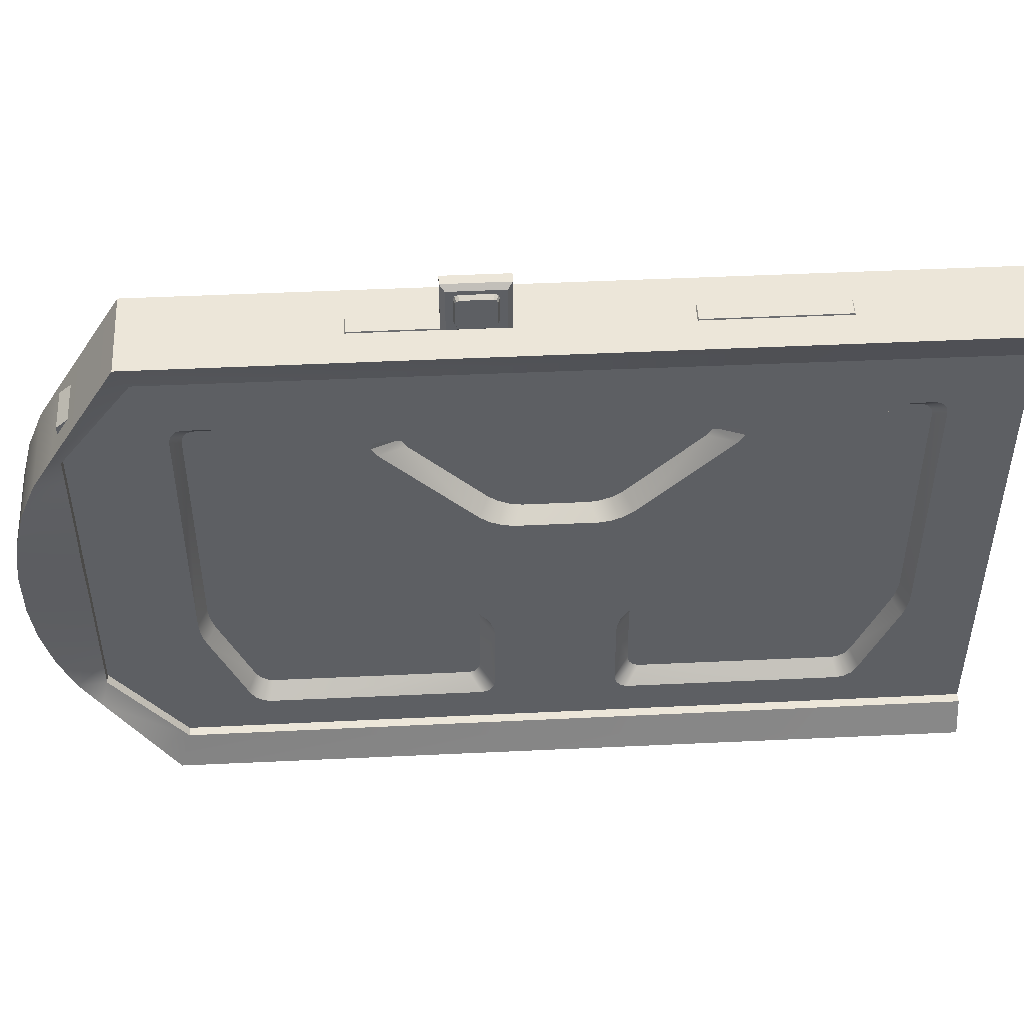
<metadata>
{"format":"obj","ext":"obj","renderer":"f3d","projection":"perspective","resolution":1024,"background":"white","views":[{"elev":48.9,"azim":-93.0,"up":"+Z"}]}
</metadata>
<code>
o Plane.039_Plane.005
v 2.471 1.634 10.11
v 2.471 1.617 9.837
v 2.471 1.633 9.959
v 2.471 1.583 9.708
v 2.471 1.617 10.25
v 2.471 1.534 10.49
v 2.471 1.583 10.37
v 2.471 1.534 9.589
v 2.471 1.47 10.6
v 2.471 1.47 9.484
v 2.471 1.263 9.148
v 2.471 1.263 10.93
v 2.471 -1.22 9.148
v 2.746 1.634 10.11
v 2.746 1.617 9.837
v 2.746 1.633 9.959
v 2.746 1.583 9.708
v 2.746 1.617 10.25
v 2.746 1.534 10.49
v 2.746 1.583 10.37
v 2.746 1.534 9.589
v 2.746 1.47 10.6
v 2.746 1.47 9.484
v 2.746 1.263 9.148
v 2.746 1.263 10.93
v 2.471 -1.22 10.93
v 2.746 -1.22 9.148
v 2.746 -1.22 10.93
v 2.514 1.455 10.1
v 2.514 1.453 9.965
v 2.514 1.453 9.737
v 2.514 1.453 9.854
v 2.514 1.453 10.23
v 2.514 1.453 10.45
v 2.514 1.453 10.35
v 2.514 1.453 9.63
v 2.514 1.453 10.54
v 2.514 1.453 9.542
v 2.514 1.231 10.83
v 2.514 1.231 9.25
v 2.514 -1.22 10.83
v 2.704 -1.22 10.83
v 2.514 -1.22 9.257
v 2.704 -1.22 9.257
v 2.704 1.453 9.854
v 2.704 1.453 9.965
v 2.704 1.455 10.1
v 2.704 1.453 9.737
v 2.704 1.453 10.23
v 2.704 1.453 10.45
v 2.704 1.453 10.35
v 2.704 1.453 9.63
v 2.704 1.453 10.54
v 2.704 1.453 9.542
v 2.704 1.231 10.83
v 2.704 1.231 9.25
f 28 12 26
f 14 3 1
f 16 2 3
f 15 4 2
f 18 1 5
f 19 7 6
f 20 5 7
f 17 8 4
f 22 6 9
f 21 10 8
f 25 9 12
f 23 11 10
f 11 27 13
f 39 42 41
f 30 47 29
f 32 46 30
f 31 45 32
f 29 49 33
f 35 50 34
f 33 51 35
f 36 48 31
f 34 53 37
f 38 52 36
f 37 55 39
f 40 54 38
f 44 40 43
f 13 40 11
f 23 56 24
f 10 40 38
f 26 39 41
f 28 41 42
f 27 56 44
f 27 43 13
f 3 32 30
f 16 45 15
f 28 55 25
f 16 47 46
f 3 29 1
f 15 48 17
f 2 31 32
f 18 47 14
f 5 29 33
f 20 50 51
f 7 34 6
f 18 51 49
f 5 35 7
f 17 52 21
f 4 36 31
f 19 53 50
f 6 37 9
f 21 54 23
f 8 38 36
f 22 55 53
f 9 39 12
f 28 25 12
f 14 16 3
f 16 15 2
f 15 17 4
f 18 14 1
f 19 20 7
f 20 18 5
f 17 21 8
f 22 19 6
f 21 23 10
f 25 22 9
f 23 24 11
f 11 24 27
f 39 55 42
f 30 46 47
f 32 45 46
f 31 48 45
f 29 47 49
f 35 51 50
f 33 49 51
f 36 52 48
f 34 50 53
f 38 54 52
f 37 53 55
f 40 56 54
f 44 56 40
f 13 43 40
f 23 54 56
f 10 11 40
f 26 12 39
f 28 26 41
f 27 24 56
f 27 44 43
f 3 2 32
f 16 46 45
f 28 42 55
f 16 14 47
f 3 30 29
f 15 45 48
f 2 4 31
f 18 49 47
f 5 1 29
f 20 19 50
f 7 35 34
f 18 20 51
f 5 33 35
f 17 48 52
f 4 8 36
f 19 22 53
f 6 34 37
f 21 52 54
f 8 10 38
f 22 25 55
f 9 37 39
o Cube.008_Cube.251
v 2.599 -0.325 10.52
v 2.599 -0.3457 10.46
v 2.599 -0.3564 10.51
v 2.599 -0.364 10.49
v 2.599 0.5023 10.46
v 2.599 0.4816 10.52
v 2.599 0.5206 10.49
v 2.599 0.5131 10.51
v 2.599 -0.1176 10.24
v 2.599 -0.02001 10.2
v 2.599 -0.08941 10.22
v 2.599 -0.05367 10.2
v 2.599 0.1766 10.2
v 2.599 0.2742 10.24
v 2.599 0.2103 10.2
v 2.599 0.246 10.22
v 2.592 -0.1574 9.46
v 2.592 -0.1937 9.416
v 2.592 -0.1625 9.438
v 2.592 -0.1758 9.422
v 2.592 -0.1792 9.753
v 2.592 -0.1545 9.679
v 2.592 -0.1666 9.732
v 2.592 -0.1576 9.705
v 2.592 -0.8831 10.57
v 2.592 -0.8222 10.53
v 2.592 -0.8619 10.56
v 2.592 -0.8396 10.55
v 2.592 -0.979 10.52
v 2.592 -0.9433 10.57
v 2.592 -0.9742 10.54
v 2.592 -0.9611 10.56
v 2.592 -0.8065 9.416
v 2.592 -0.8587 9.455
v 2.592 -0.8265 9.421
v 2.592 -0.8456 9.435
v 2.592 -0.9624 9.697
v 2.592 -0.979 9.779
v 2.592 -0.9707 9.722
v 2.592 -0.9768 9.752
v 2.592 0.3055 9.46
v 2.592 0.3417 9.416
v 2.592 0.3106 9.438
v 2.592 0.3238 9.422
v 2.592 0.3273 9.753
v 2.592 0.3025 9.679
v 2.592 0.3147 9.732
v 2.592 0.3056 9.705
v 2.592 1.031 10.57
v 2.592 0.9703 10.53
v 2.592 1.01 10.56
v 2.592 0.9877 10.55
v 2.592 1.127 10.52
v 2.592 1.091 10.57
v 2.592 1.122 10.54
v 2.592 1.109 10.56
v 2.592 0.9546 9.416
v 2.592 1.007 9.455
v 2.592 0.9746 9.421
v 2.592 0.9937 9.435
v 2.592 1.111 9.697
v 2.592 1.127 9.779
v 2.592 1.119 9.722
v 2.592 1.125 9.752
v 2.572 0.1934 10.84
v 2.542 -1.22 10.84
v 2.572 0.6857 10.84
v 2.542 1.231 10.84
v 2.542 -1.22 9.239
v 2.645 0.1934 10.84
v 2.542 1.231 9.232
v 2.645 0.6857 10.84
v 2.675 -1.22 10.84
v 2.572 0.2053 10.9
v 2.675 1.231 10.84
v 2.572 0.6739 10.9
v 2.675 -1.22 9.239
v 2.645 0.6739 10.9
v 2.645 0.2053 10.9
v 2.675 1.231 9.232
v 2.542 -1.22 9.43
v 2.581 0.2295 10.94
v 2.542 -1.22 10.65
v 2.581 0.6497 10.94
v 2.636 0.6497 10.94
v 2.542 1.453 10.65
v 2.542 1.453 9.423
v 2.636 0.2295 10.94
v 2.675 -1.22 10.65
v 2.572 -0.7498 10.84
v 2.675 -1.22 9.43
v 2.572 -0.2575 10.84
v 2.675 1.453 9.423
v 2.645 -0.7498 10.84
v 2.645 -0.2575 10.84
v 2.675 1.453 10.65
v 2.572 -0.738 10.9
v 2.572 -0.2694 10.9
v 2.645 -0.2694 10.9
v 2.645 -0.738 10.9
v 2.581 -0.7137 10.94
v 2.581 -0.2936 10.94
v 2.636 -0.2936 10.94
v 2.636 -0.7137 10.94
v 2.542 0.9889 9.38
v 2.542 0.3018 9.374
v 2.542 0.9671 9.374
v 2.542 0.2823 9.381
v 2.542 1.01 9.395
v 2.542 0.2679 9.398
v 2.542 1.024 9.416
v 2.542 1.03 9.43
v 2.542 0.2624 9.422
v 2.542 0.2623 9.43
v 2.542 1.136 9.679
v 2.542 1.145 9.707
v 2.542 0.2626 9.687
v 2.542 0.2592 9.659
v 2.542 1.154 9.769
v 2.542 1.154 10.57
v 2.542 1.149 10.6
v 2.542 1.152 9.739
v 2.542 1.135 10.62
v 2.542 1.116 10.62
v 2.542 1.05 10.62
v 2.542 1.027 10.62
v 2.542 1.003 10.61
v 2.542 0.9842 10.59
v 2.542 0.2724 9.717
v 2.542 0.2861 9.74
v 2.542 -0.1343 9.381
v 2.542 -0.1537 9.374
v 2.542 -0.8191 9.374
v 2.542 -0.8408 9.38
v 2.542 -0.1198 9.398
v 2.542 -0.8616 9.395
v 2.542 -0.1143 9.422
v 2.542 -0.1142 9.43
v 2.542 -0.8757 9.416
v 2.542 -0.8818 9.43
v 2.542 -0.1111 9.659
v 2.542 -0.1145 9.687
v 2.542 -0.9883 9.679
v 2.542 -0.9973 9.707
v 2.542 -0.1243 9.717
v 2.542 -0.138 9.74
v 2.542 -0.8361 10.59
v 2.542 -0.855 10.61
v 2.542 -0.8792 10.62
v 2.542 -0.9023 10.62
v 2.542 -0.9676 10.62
v 2.542 -1.004 9.739
v 2.542 -1.006 10.57
v 2.542 -1.001 10.6
v 2.542 -0.987 10.62
v 2.542 -1.006 9.769
v 2.542 0.602 10.52
v 2.542 0.5941 10.54
v 2.542 0.5829 10.49
v 2.542 0.5614 10.55
v 2.542 0.3025 10.21
v 2.542 -0.4048 10.55
v 2.542 0.2731 10.19
v 2.542 0.236 10.17
v 2.542 -0.04441 10.17
v 2.542 0.201 10.17
v 2.542 -0.07939 10.17
v 2.542 -0.1165 10.19
v 2.542 -0.1459 10.21
v 2.542 -0.4263 10.49
v 2.542 -0.4375 10.54
v 2.542 -0.4454 10.52
v 2.675 -1.22 9.232
v 2.675 -1.22 10.84
v 2.675 -1.22 9.423
v 2.675 -1.22 10.65
v 2.618 -0.325 10.51
v 2.618 -0.3457 10.46
v 2.618 -0.3564 10.51
v 2.618 -0.364 10.49
v 2.618 0.5023 10.46
v 2.618 0.4816 10.51
v 2.618 0.5206 10.49
v 2.618 0.5131 10.51
v 2.618 -0.1176 10.23
v 2.618 -0.02001 10.19
v 2.618 -0.08941 10.21
v 2.618 -0.05367 10.19
v 2.618 0.1766 10.19
v 2.618 0.2742 10.23
v 2.618 0.2103 10.19
v 2.618 0.246 10.21
v 2.625 -0.1574 9.453
v 2.625 -0.1937 9.409
v 2.625 -0.1625 9.431
v 2.625 -0.1758 9.415
v 2.625 -0.1792 9.746
v 2.625 -0.1545 9.671
v 2.625 -0.1666 9.725
v 2.625 -0.1576 9.697
v 2.625 -0.8831 10.56
v 2.625 -0.8222 10.53
v 2.625 -0.8619 10.55
v 2.625 -0.8396 10.54
v 2.625 -0.979 10.51
v 2.625 -0.9433 10.56
v 2.625 -0.9742 10.54
v 2.625 -0.9611 10.55
v 2.625 -0.8065 9.409
v 2.625 -0.8587 9.448
v 2.625 -0.8265 9.414
v 2.625 -0.8456 9.428
v 2.625 -0.9624 9.69
v 2.625 -0.979 9.772
v 2.625 -0.9707 9.715
v 2.625 -0.9768 9.745
v 2.625 0.3055 9.453
v 2.625 0.3417 9.409
v 2.625 0.3106 9.431
v 2.625 0.3238 9.415
v 2.625 0.3273 9.746
v 2.625 0.3025 9.671
v 2.625 0.3147 9.725
v 2.625 0.3056 9.697
v 2.625 1.031 10.56
v 2.625 0.9703 10.53
v 2.625 1.01 10.55
v 2.625 0.9877 10.54
v 2.625 1.127 10.51
v 2.625 1.091 10.56
v 2.625 1.122 10.54
v 2.625 1.109 10.55
v 2.625 0.9546 9.409
v 2.625 1.007 9.448
v 2.625 0.9746 9.414
v 2.625 0.9937 9.428
v 2.625 1.111 9.69
v 2.625 1.127 9.772
v 2.625 1.119 9.715
v 2.625 1.125 9.745
v 2.675 0.9889 9.373
v 2.675 0.3018 9.367
v 2.675 0.9671 9.367
v 2.675 0.2823 9.373
v 2.675 1.01 9.388
v 2.675 0.2679 9.391
v 2.675 1.024 9.409
v 2.675 1.03 9.423
v 2.675 0.2624 9.415
v 2.675 0.2623 9.423
v 2.675 1.136 9.672
v 2.675 1.145 9.699
v 2.675 0.2626 9.68
v 2.675 0.2592 9.652
v 2.675 1.154 9.762
v 2.675 1.154 10.57
v 2.675 1.149 10.59
v 2.675 1.152 9.732
v 2.675 1.135 10.61
v 2.675 1.116 10.62
v 2.675 1.05 10.62
v 2.675 1.027 10.61
v 2.675 1.003 10.6
v 2.675 0.9842 10.58
v 2.675 0.2724 9.71
v 2.675 0.2861 9.733
v 2.675 -0.1343 9.373
v 2.675 -0.1537 9.367
v 2.675 -0.8191 9.367
v 2.675 -0.8408 9.373
v 2.675 -0.1198 9.391
v 2.675 -0.8616 9.388
v 2.675 -0.1143 9.415
v 2.675 -0.1142 9.423
v 2.675 -0.8757 9.409
v 2.675 -0.8818 9.423
v 2.675 -0.1111 9.652
v 2.675 -0.1145 9.68
v 2.675 -0.9883 9.672
v 2.675 -0.9973 9.699
v 2.675 -0.1243 9.71
v 2.675 -0.138 9.733
v 2.675 -0.8361 10.58
v 2.675 -0.855 10.6
v 2.675 -0.8792 10.61
v 2.675 -0.9023 10.62
v 2.675 -0.9676 10.62
v 2.675 -1.004 9.732
v 2.675 -1.006 10.57
v 2.675 -1.001 10.59
v 2.675 -0.987 10.61
v 2.675 -1.006 9.762
v 2.675 0.602 10.51
v 2.675 0.5941 10.53
v 2.675 0.5829 10.48
v 2.675 0.5614 10.54
v 2.675 0.3025 10.2
v 2.675 -0.4048 10.54
v 2.675 0.2731 10.18
v 2.675 0.236 10.17
v 2.675 -0.04441 10.16
v 2.675 0.201 10.16
v 2.675 -0.07939 10.17
v 2.675 -0.1165 10.18
v 2.675 -0.1459 10.2
v 2.675 -0.4263 10.48
v 2.675 -0.4375 10.53
v 2.675 -0.4454 10.51
f 71 222 69
f 72 220 71
f 70 219 72
f 65 224 225
f 67 223 224
f 68 221 223
f 65 70 69
f 77 89 93
f 202 79 77
f 201 80 79
f 198 78 80
f 81 205 83
f 83 204 84
f 84 203 82
f 209 87 85
f 210 88 87
f 88 207 86
f 189 91 89
f 91 192 92
f 92 195 90
f 102 101 113
f 103 186 101
f 104 185 103
f 102 173 104
f 105 182 181
f 107 183 182
f 108 184 183
f 111 176 109
f 112 177 111
f 112 180 179
f 115 163 113
f 115 165 161
f 116 167 165
f 193 169 166
f 127 133 125
f 122 129 146
f 131 123 128
f 148 126 121
f 139 129 122
f 142 131 152
f 136 143 149
f 143 152 149
f 125 147 137
f 137 145 139
f 124 139 122
f 221 197 198
f 134 144 135
f 123 134 128
f 126 134 135
f 130 126 135
f 132 121 130
f 141 138 144
f 130 144 138
f 130 140 132
f 132 141 134
f 155 160 156
f 154 151 148
f 155 150 151
f 150 153 146
f 146 154 148
f 159 157 160
f 156 157 153
f 153 158 154
f 154 159 155
f 97 169 170
f 98 163 162
f 110 181 180
f 114 171 168
f 106 186 184
f 117 172 171
f 169 99 166
f 120 175 178
f 166 100 164
f 175 109 176
f 119 178 172
f 100 162 164
f 73 197 194
f 189 74 188
f 206 86 207
f 90 195 196
f 202 82 203
f 200 93 199
f 75 193 191
f 212 96 208
f 76 191 187
f 85 212 209
f 208 95 200
f 188 76 187
f 217 61 215
f 62 218 216
f 66 222 221
f 218 59 227
f 213 214 184
f 63 214 213
f 227 60 228
f 215 63 213
f 58 225 226
f 60 226 228
f 64 216 214
f 358 247 245
f 356 248 247
f 355 246 248
f 241 360 243
f 243 359 244
f 244 357 242
f 246 233 241
f 254 253 265
f 255 338 253
f 256 337 255
f 254 334 256
f 257 341 342
f 259 340 341
f 260 339 340
f 263 345 261
f 264 346 263
f 264 343 347
f 267 325 265
f 267 328 326
f 268 331 328
f 277 289 293
f 322 279 277
f 321 280 279
f 309 278 280
f 281 318 283
f 283 319 284
f 284 320 282
f 312 287 285
f 313 288 287
f 288 316 286
f 299 291 289
f 291 301 292
f 292 303 290
f 302 305 329
f 232 131 230
f 334 333 357
f 306 305 273
f 299 274 298
f 317 286 316
f 307 293 290
f 322 282 320
f 308 293 307
f 305 275 273
f 311 296 314
f 302 276 275
f 311 285 294
f 314 295 308
f 298 276 300
f 333 254 249
f 325 250 265
f 342 262 257
f 332 331 266
f 338 258 253
f 336 269 271
f 329 251 327
f 348 272 270
f 327 252 323
f 348 261 345
f 344 271 272
f 324 252 250
f 353 237 246
f 352 233 238
f 358 242 357
f 354 235 233
f 320 350 349
f 350 239 349
f 363 236 235
f 351 239 237
f 361 234 362
f 362 236 364
f 352 240 350
f 71 220 222
f 72 219 220
f 70 217 219
f 65 67 224
f 67 68 223
f 68 66 221
f 72 71 69
f 69 66 65
f 66 68 67
f 65 66 67
f 65 58 57
f 58 60 57
f 60 59 57
f 57 62 70
f 62 64 63
f 57 70 65
f 63 61 62
f 61 70 62
f 70 72 69
f 78 73 74
f 73 75 74
f 75 76 74
f 74 89 78
f 89 91 92
f 90 89 92
f 90 93 89
f 93 95 96
f 89 77 78
f 96 94 93
f 94 85 82
f 85 87 86
f 82 85 81
f 87 88 86
f 86 81 85
f 81 83 84
f 84 82 81
f 82 77 94
f 77 79 80
f 94 77 93
f 80 78 77
f 202 201 79
f 201 198 80
f 198 197 78
f 81 206 205
f 83 205 204
f 84 204 203
f 209 210 87
f 210 211 88
f 88 211 207
f 189 190 91
f 91 190 192
f 92 192 195
f 99 97 98
f 97 102 98
f 102 104 101
f 104 103 101
f 101 106 118
f 117 118 120
f 106 108 105
f 108 107 105
f 105 110 109
f 110 112 111
f 111 109 110
f 109 118 106
f 120 119 117
f 117 114 113
f 114 116 113
f 116 115 113
f 113 98 102
f 98 100 99
f 118 117 101
f 105 109 106
f 117 113 101
f 103 185 186
f 104 173 185
f 102 174 173
f 105 107 182
f 107 108 183
f 108 106 184
f 111 177 176
f 112 179 177
f 112 110 180
f 115 161 163
f 115 116 165
f 116 114 167
f 125 137 195
f 137 196 195
f 168 143 127
f 167 168 127
f 125 195 192
f 125 192 190
f 165 167 127
f 161 165 127
f 125 190 189
f 125 189 188
f 163 161 127
f 162 163 127
f 127 125 188
f 127 188 162
f 188 187 162
f 162 187 164
f 187 191 164
f 193 194 170
f 164 191 166
f 191 193 166
f 193 170 169
f 127 136 133
f 121 123 124
f 129 131 126
f 131 128 126
f 126 151 129
f 151 150 129
f 121 124 122
f 146 148 122
f 148 121 122
f 129 150 146
f 131 124 123
f 148 151 126
f 139 145 129
f 142 124 131
f 136 127 143
f 143 142 152
f 125 133 147
f 137 147 145
f 124 142 139
f 143 168 171
f 143 171 172
f 199 196 137
f 200 199 137
f 142 143 175
f 143 172 178
f 143 178 175
f 200 137 208
f 137 139 212
f 208 137 212
f 142 175 176
f 209 212 139
f 142 176 177
f 142 177 179
f 210 209 139
f 211 210 139
f 142 179 180
f 142 180 181
f 207 211 139
f 206 207 139
f 139 142 181
f 182 183 216
f 139 181 206
f 181 182 206
f 182 216 218
f 206 182 205
f 182 218 205
f 205 218 204
f 218 227 204
f 204 227 203
f 227 228 203
f 203 228 226
f 202 203 226
f 202 226 225
f 201 202 221
f 202 225 224
f 202 224 223
f 198 201 221
f 202 223 221
f 221 194 197
f 134 141 144
f 123 132 134
f 126 128 134
f 130 121 126
f 132 123 121
f 141 140 138
f 130 135 144
f 130 138 140
f 132 140 141
f 155 159 160
f 154 155 151
f 155 156 150
f 150 156 153
f 146 153 154
f 159 158 157
f 156 160 157
f 153 157 158
f 154 158 159
f 170 174 97
f 174 102 97
f 98 113 163
f 110 105 181
f 168 167 114
f 114 117 171
f 106 101 186
f 117 119 172
f 169 97 99
f 120 118 175
f 166 99 100
f 175 118 109
f 119 120 178
f 100 98 162
f 194 193 73
f 73 78 197
f 189 89 74
f 206 81 86
f 196 199 90
f 199 93 90
f 202 77 82
f 200 95 93
f 75 73 193
f 212 94 96
f 76 75 191
f 85 94 212
f 208 96 95
f 188 74 76
f 217 70 61
f 62 57 218
f 66 69 222
f 218 57 59
f 170 194 174
f 194 221 173
f 174 194 173
f 221 222 186
f 173 221 185
f 222 220 186
f 185 221 186
f 220 219 186
f 219 217 186
f 186 217 215
f 216 183 214
f 183 184 214
f 184 186 215
f 184 215 213
f 63 64 214
f 227 59 60
f 215 61 63
f 58 65 225
f 60 58 226
f 64 62 216
f 358 356 247
f 356 355 248
f 355 353 246
f 241 361 360
f 243 360 359
f 244 359 357
f 245 247 248
f 248 246 245
f 246 237 238
f 237 239 238
f 239 240 238
f 238 233 246
f 233 235 236
f 236 234 233
f 234 241 233
f 241 243 242
f 243 244 242
f 242 245 241
f 245 246 241
f 251 249 250
f 249 254 250
f 254 256 253
f 256 255 253
f 253 258 270
f 269 270 272
f 258 260 257
f 260 259 257
f 257 262 261
f 262 264 263
f 263 261 262
f 261 270 258
f 272 271 269
f 269 266 265
f 266 268 265
f 268 267 265
f 265 250 254
f 250 252 251
f 270 269 253
f 257 261 258
f 269 265 253
f 255 337 338
f 256 334 337
f 254 333 334
f 257 259 341
f 259 260 340
f 260 258 339
f 263 346 345
f 264 347 346
f 264 262 343
f 267 326 325
f 267 268 328
f 268 266 331
f 278 273 274
f 273 275 274
f 275 276 274
f 274 289 278
f 289 291 292
f 290 289 292
f 290 293 289
f 293 295 296
f 289 277 278
f 296 294 293
f 294 285 282
f 285 287 286
f 282 285 281
f 287 288 286
f 286 281 285
f 281 283 284
f 284 282 281
f 282 277 294
f 277 279 280
f 294 277 293
f 280 278 277
f 322 321 279
f 321 309 280
f 309 310 278
f 281 317 318
f 283 318 319
f 284 319 320
f 312 313 287
f 313 315 288
f 288 315 316
f 299 297 291
f 291 297 301
f 292 301 303
f 332 231 331
f 231 229 331
f 136 149 304
f 136 304 303
f 328 331 229
f 136 303 301
f 136 301 297
f 326 328 229
f 325 326 229
f 136 297 299
f 136 299 298
f 325 229 324
f 229 136 324
f 324 136 298
f 323 324 298
f 323 298 300
f 327 323 302
f 323 300 302
f 306 330 329
f 329 327 302
f 305 306 329
f 232 152 131
f 231 332 335
f 231 335 336
f 307 304 149
f 308 307 149
f 232 231 348
f 231 336 344
f 231 344 348
f 308 149 314
f 149 152 311
f 314 149 311
f 232 348 345
f 312 311 152
f 232 345 346
f 232 346 347
f 313 312 152
f 315 313 152
f 232 347 343
f 232 343 342
f 316 315 152
f 317 316 152
f 152 232 317
f 232 342 317
f 342 341 317
f 317 341 318
f 341 340 354
f 318 341 354
f 352 319 318
f 340 339 363
f 354 340 363
f 354 352 318
f 364 363 339
f 364 339 362
f 339 338 362
f 362 338 361
f 338 337 357
f 361 338 360
f 360 338 359
f 337 334 357
f 359 338 357
f 333 330 357
f 278 310 273
f 310 306 273
f 299 289 274
f 317 281 286
f 290 303 304
f 304 307 290
f 322 277 282
f 308 295 293
f 305 302 275
f 311 294 296
f 302 300 276
f 311 312 285
f 314 296 295
f 298 274 276
f 249 329 330
f 330 333 249
f 325 324 250
f 342 343 262
f 269 335 266
f 335 332 266
f 338 339 258
f 336 335 269
f 329 249 251
f 348 344 272
f 327 251 252
f 348 270 261
f 344 336 271
f 324 323 252
f 353 351 237
f 352 354 233
f 358 245 242
f 354 363 235
f 357 330 309
f 330 306 310
f 330 310 309
f 358 357 322
f 357 309 321
f 356 358 322
f 357 321 322
f 355 356 322
f 353 355 322
f 320 319 350
f 319 352 350
f 353 322 351
f 322 320 351
f 349 351 320
f 350 240 239
f 363 364 236
f 351 349 239
f 361 241 234
f 362 234 236
f 352 238 240
o Cube.016_Cube.253
v 2.432 0.2129 11.27
v 2.432 0.2129 11.11
v 2.432 0.3996 11.27
v 2.432 0.3996 11.11
v 2.387 0.227 11.26
v 2.401 0.2129 11.27
v 2.387 0.227 11.12
v 2.401 0.2129 11.11
v 2.387 0.3855 11.26
v 2.401 0.3996 11.27
v 2.387 0.3855 11.12
v 2.401 0.3996 11.11
f 371 373 375
f 376 367 368
f 370 366 365
f 368 365 366
f 372 368 366
f 371 370 369
f 375 372 371
f 373 376 375
f 369 374 373
f 374 365 367
f 371 369 373
f 376 374 367
f 370 372 366
f 368 367 365
f 372 376 368
f 371 372 370
f 375 376 372
f 373 374 376
f 369 370 374
f 374 370 365
o Cube.017_Cube.254
v 2.373 0.2635 11.24
v 2.373 0.2517 11.23
v 2.373 0.2551 11.23
v 2.373 0.2635 11.14
v 2.373 0.2517 11.16
v 2.373 0.2551 11.15
v 2.373 0.349 11.24
v 2.373 0.3608 11.23
v 2.373 0.3573 11.23
v 2.373 0.3608 11.16
v 2.373 0.349 11.14
v 2.373 0.3573 11.15
v 2.391 0.3668 11.23
v 2.391 0.3668 11.15
v 2.391 0.363 11.14
v 2.391 0.3537 11.14
v 2.391 0.2588 11.14
v 2.391 0.2495 11.14
v 2.391 0.2457 11.15
v 2.391 0.2457 11.23
v 2.391 0.2495 11.24
v 2.391 0.2588 11.25
v 2.391 0.3537 11.25
v 2.391 0.363 11.24
f 380 381 377
f 398 395 393
f 392 380 387
f 399 385 383
f 389 386 384
f 396 379 378
f 393 382 380
f 385 389 384
f 390 388 386
f 379 398 377
f 382 395 381
f 388 392 387
f 398 383 377
f 381 396 378
f 384 386 387
f 386 388 387
f 387 380 383
f 384 387 383
f 380 382 381
f 381 378 377
f 378 379 377
f 377 383 380
f 383 385 384
f 391 390 392
f 390 389 392
f 389 400 399
f 399 398 393
f 398 397 396
f 395 398 396
f 395 394 393
f 393 392 399
f 399 392 389
f 392 393 380
f 399 400 385
f 389 390 386
f 396 397 379
f 393 394 382
f 385 400 389
f 390 391 388
f 379 397 398
f 382 394 395
f 388 391 392
f 398 399 383
f 381 395 396

</code>
